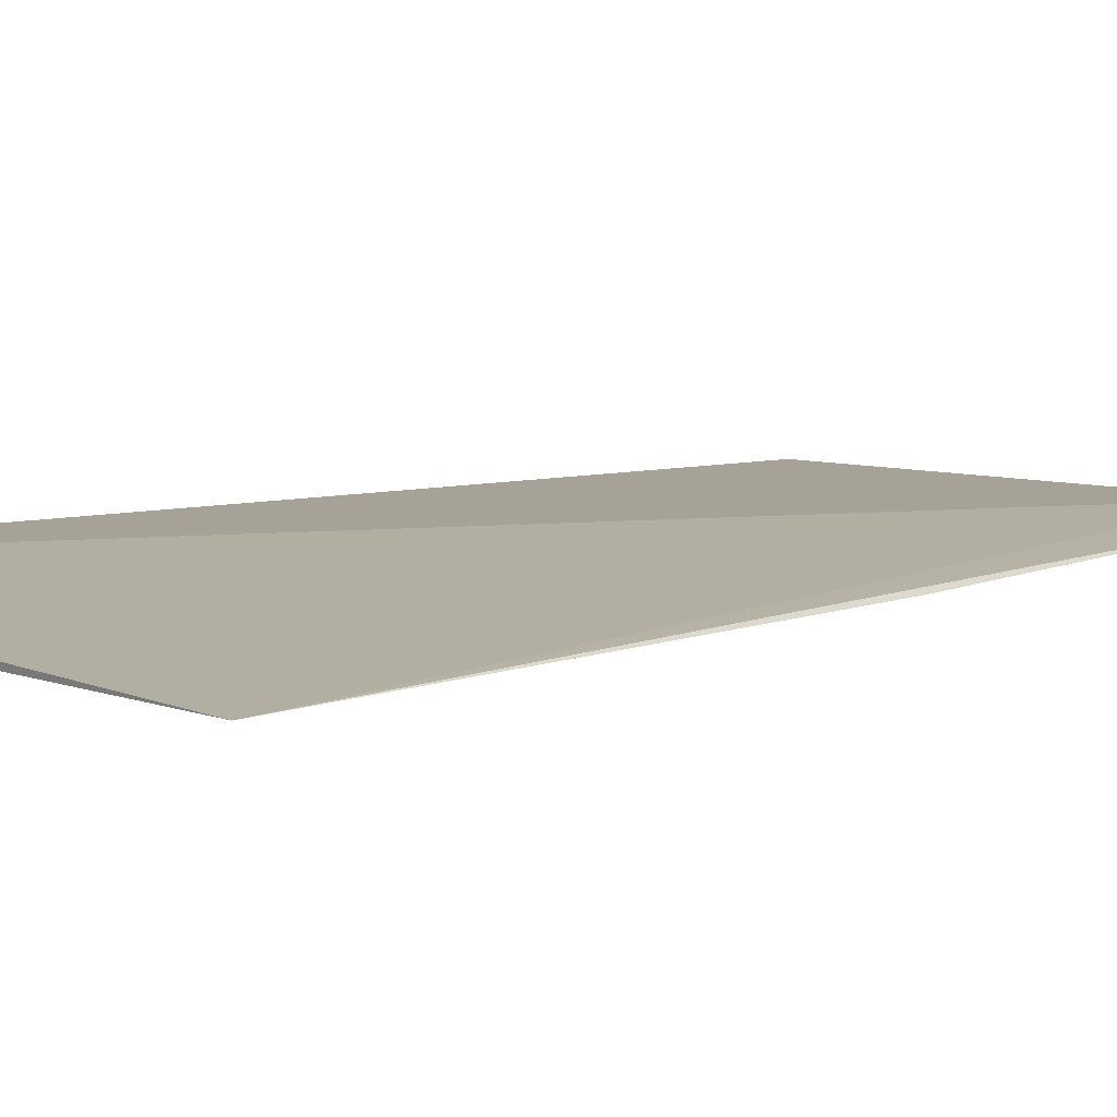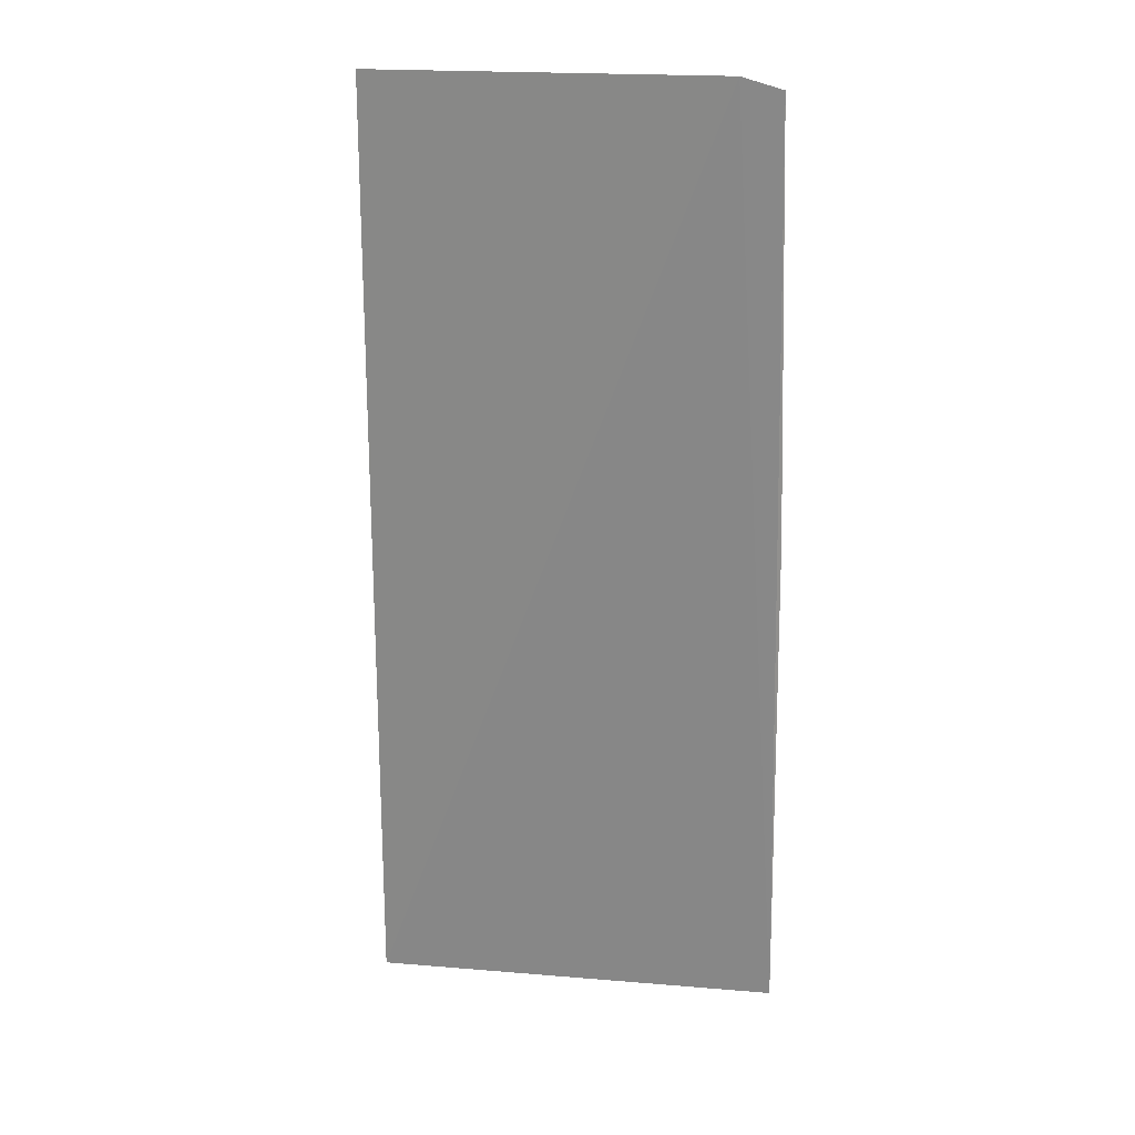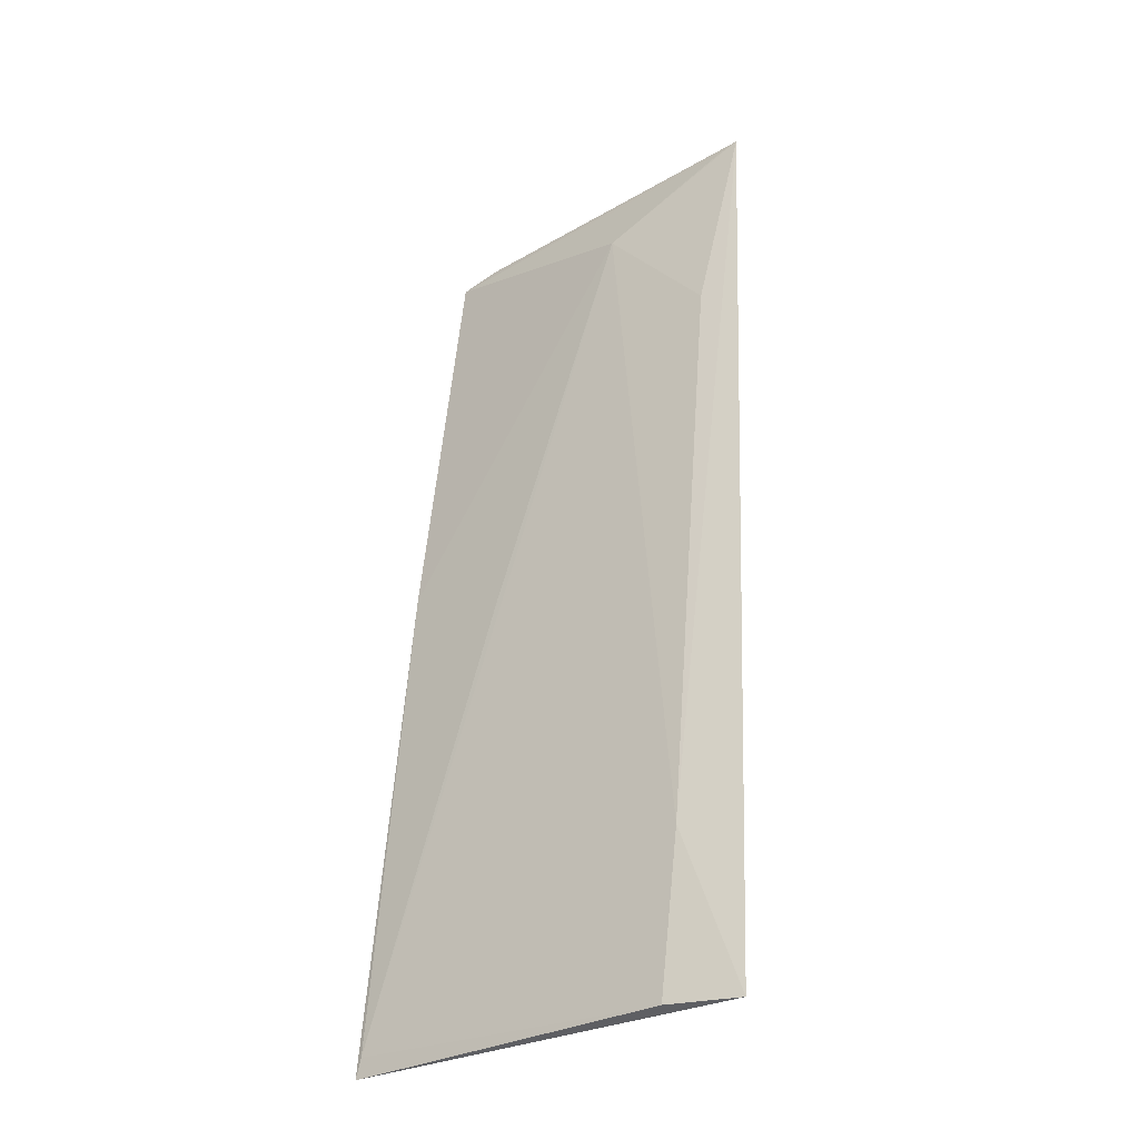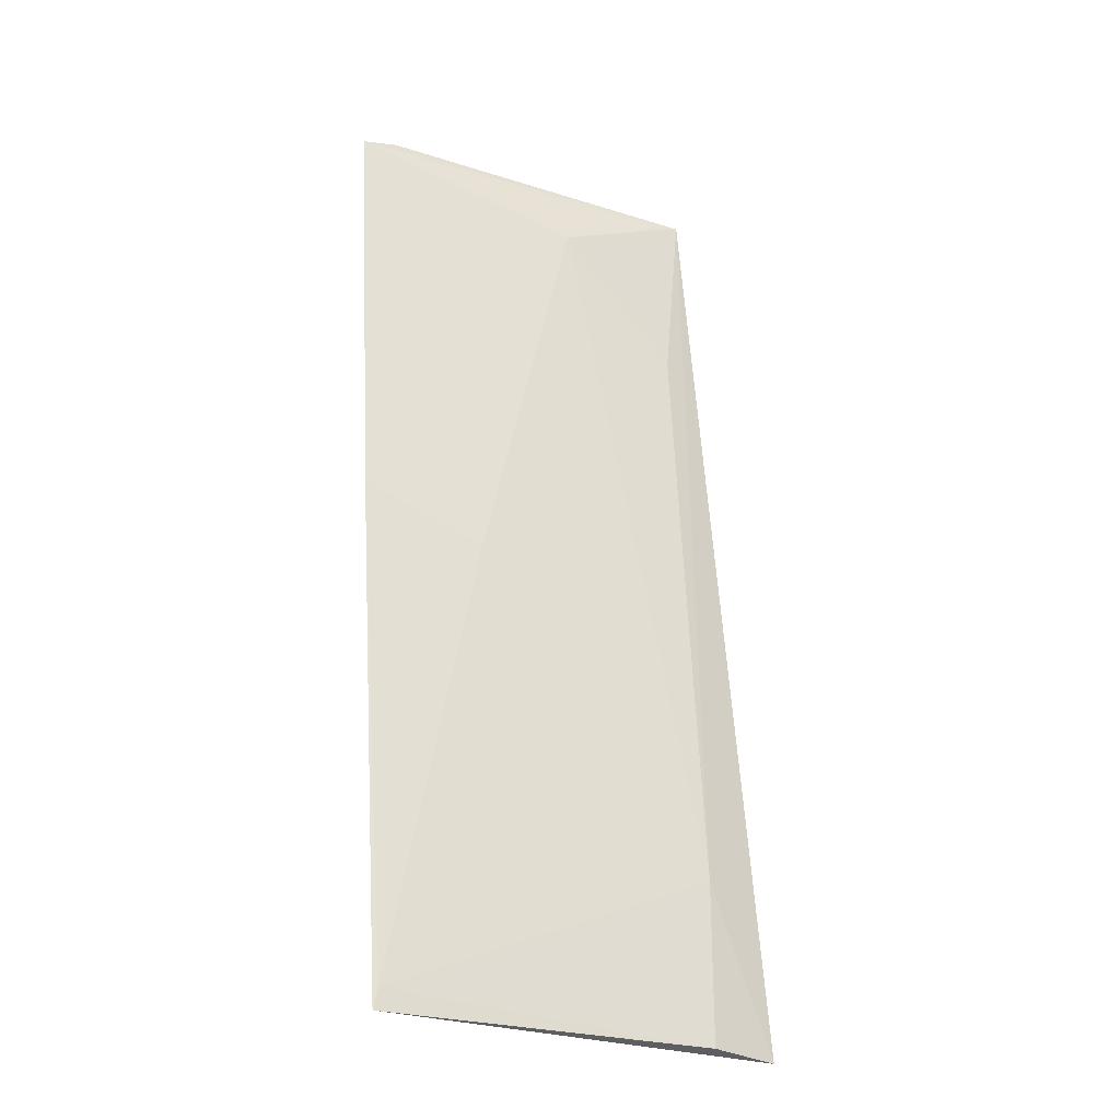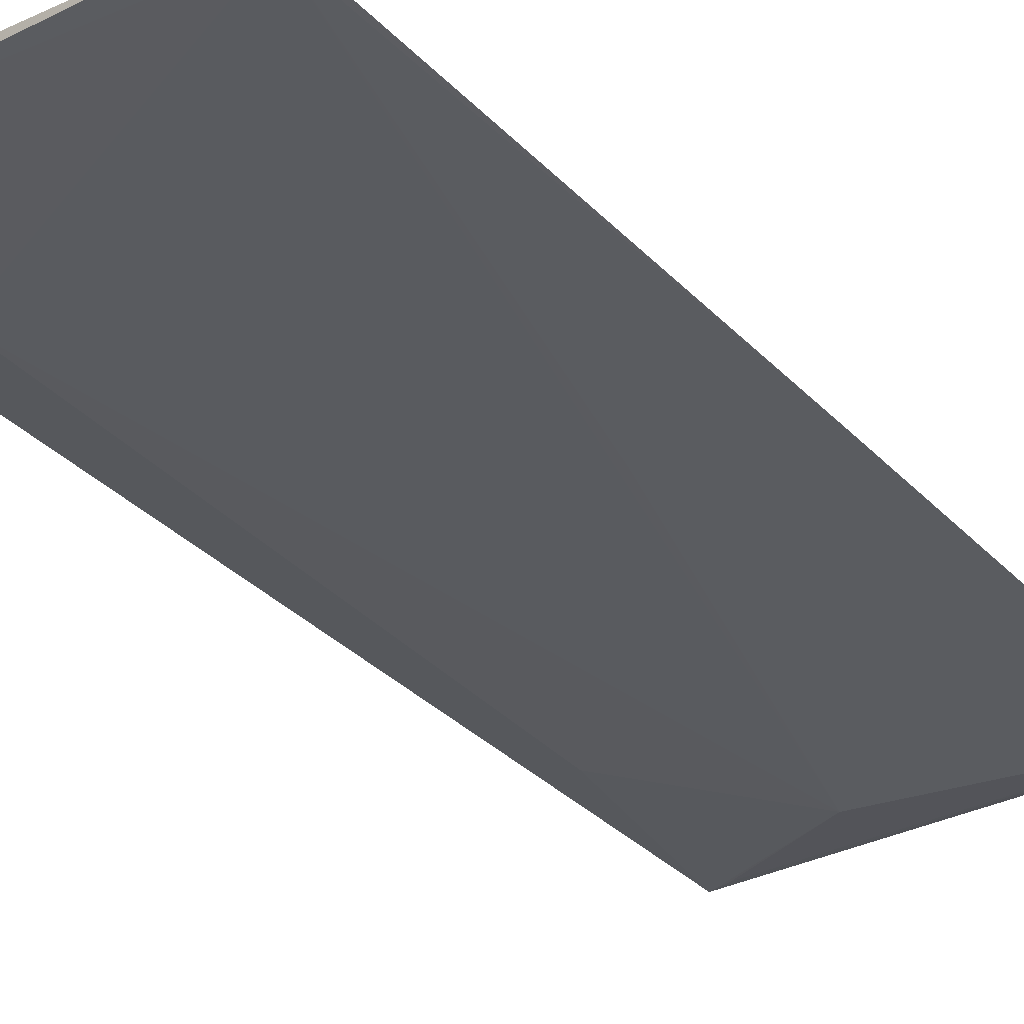
<metadata>
{"format":"obj","ext":"obj","renderer":"f3d","projection":"perspective","resolution":1024,"background":"white","views":[{"elev":-1.4,"azim":-142.5,"up":"+Y"},{"elev":19.0,"azim":-160.2,"up":"+Z"},{"elev":-29.5,"azim":46.8,"up":"+Z"},{"elev":-24.4,"azim":-21.4,"up":"+Z"},{"elev":-42.0,"azim":-144.1,"up":"+Y"}]}
</metadata>
<code>
v -0.06179 -0.1061 0.008981
v -0.05225 -0.1274 -0.2357
v -0.1502 -0.1151 0.009528
v -0.06776 -0.1075 0.006907
v -0.06858 -0.1295 -0.1935
v -0.16 -0.1175 0.006592
v -0.0694 -0.1141 -0.04258
v -0.1568 -0.1461 -0.2349
v -0.09992 -0.1159 -0.008949
v -0.07036 -0.1334 -0.2346
v -0.1593 -0.1314 -0.1029
v -0.1556 -0.1456 -0.2298
v -0.1285 -0.1304 -0.1147
f 1 2 3
f 5 2 1
f 6 1 3
f 6 4 1
f 7 5 1
f 8 6 3
f 8 3 2
f 9 7 1
f 9 1 4
f 9 4 6
f 9 5 7
f 10 8 2
f 10 2 5
f 11 9 6
f 11 6 8
f 12 5 9
f 12 10 5
f 12 8 10
f 12 11 8
f 13 12 9
f 13 9 11
f 13 11 12

</code>
